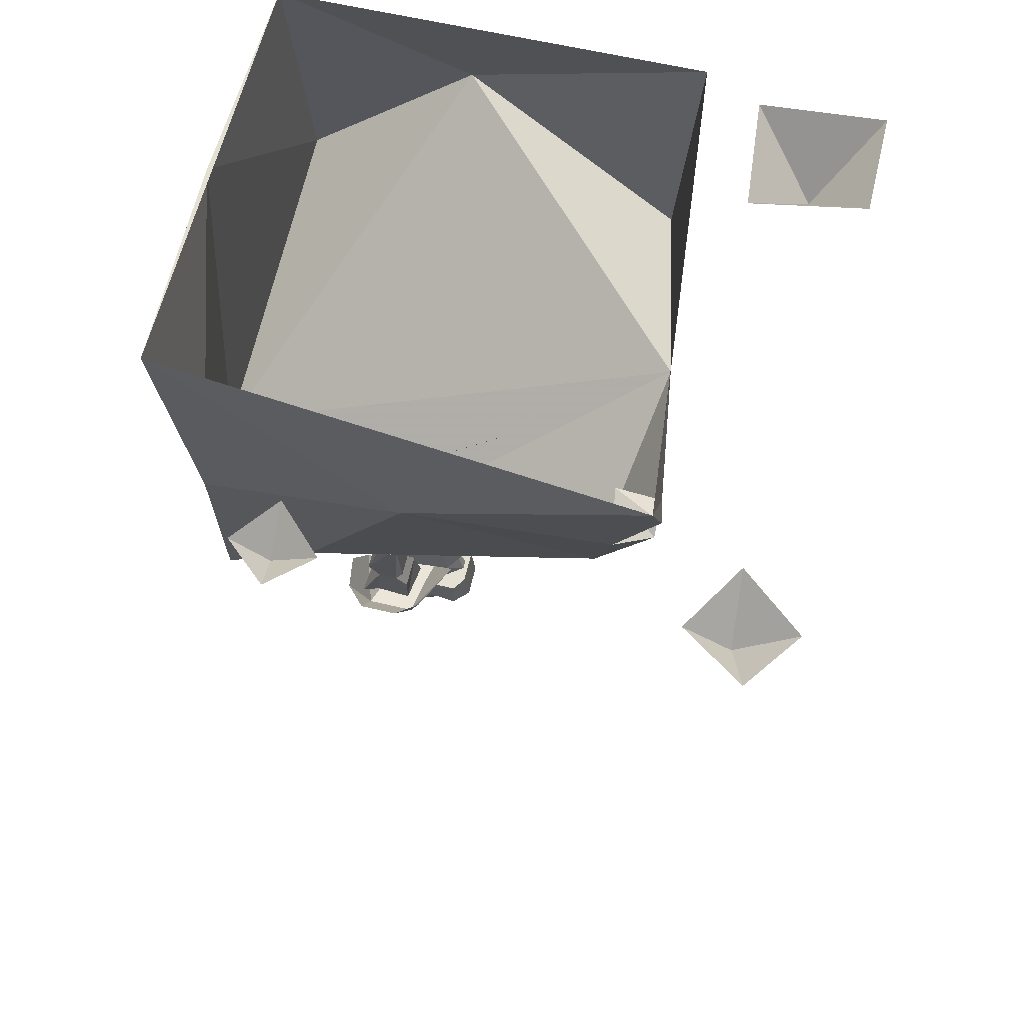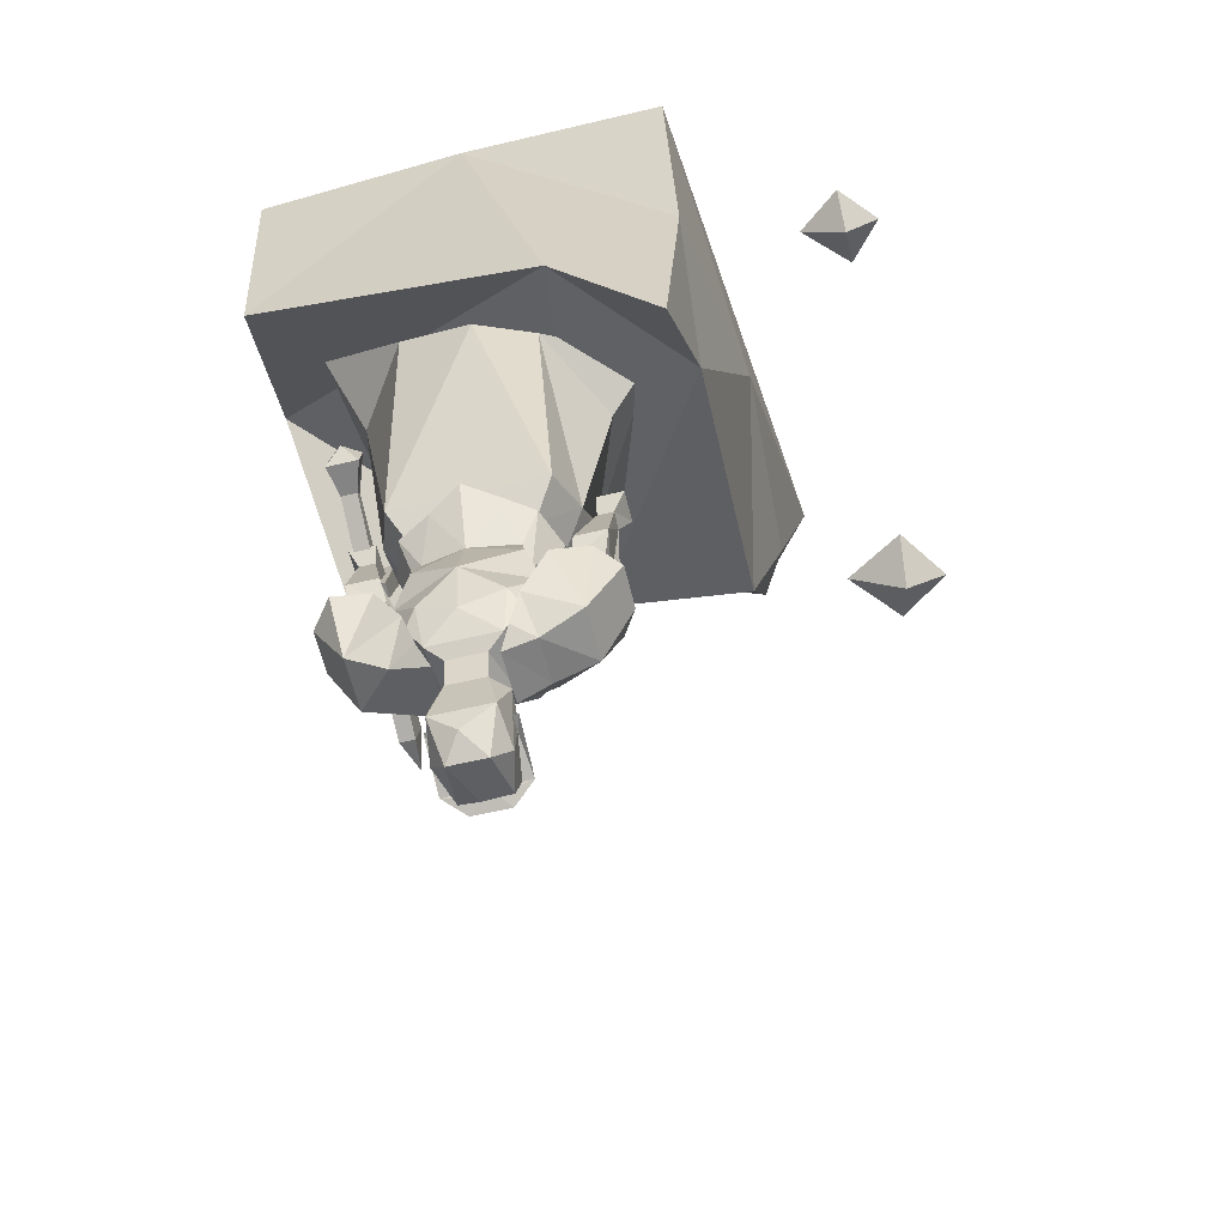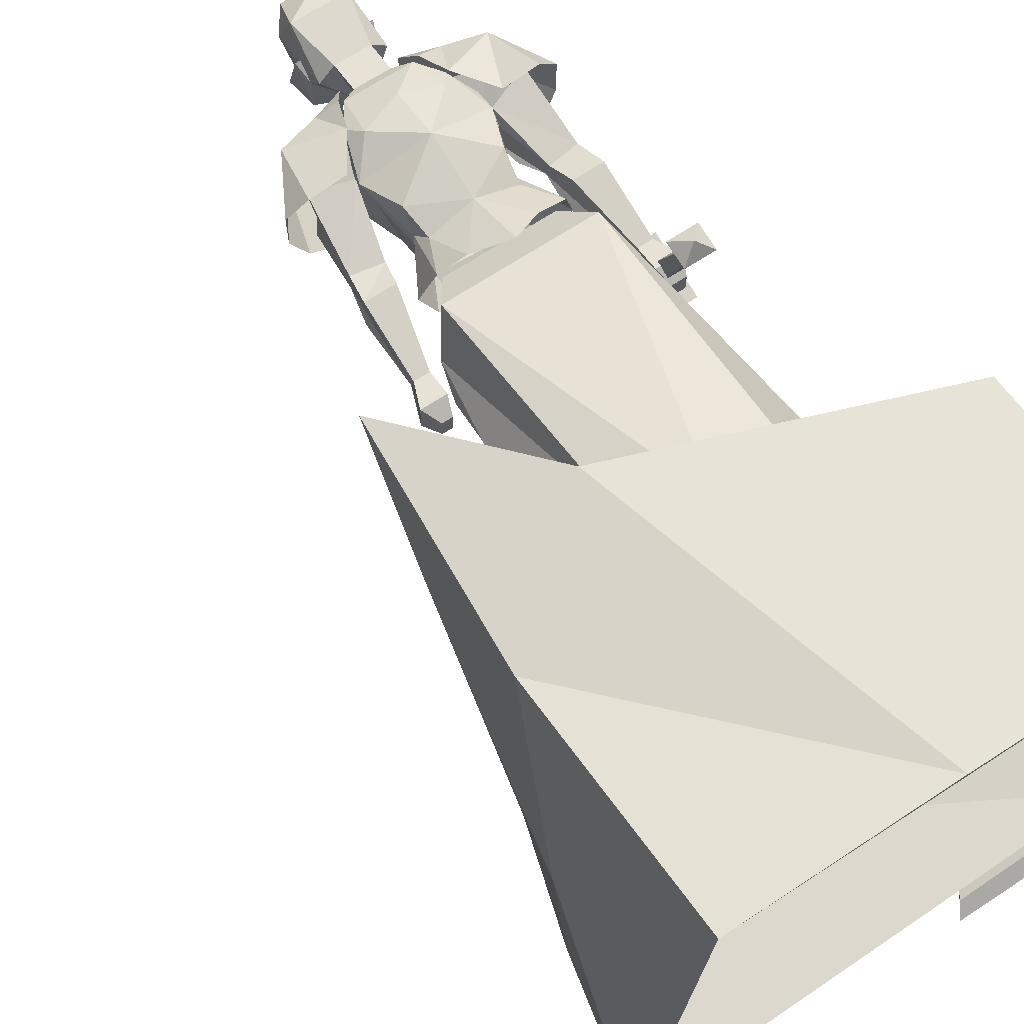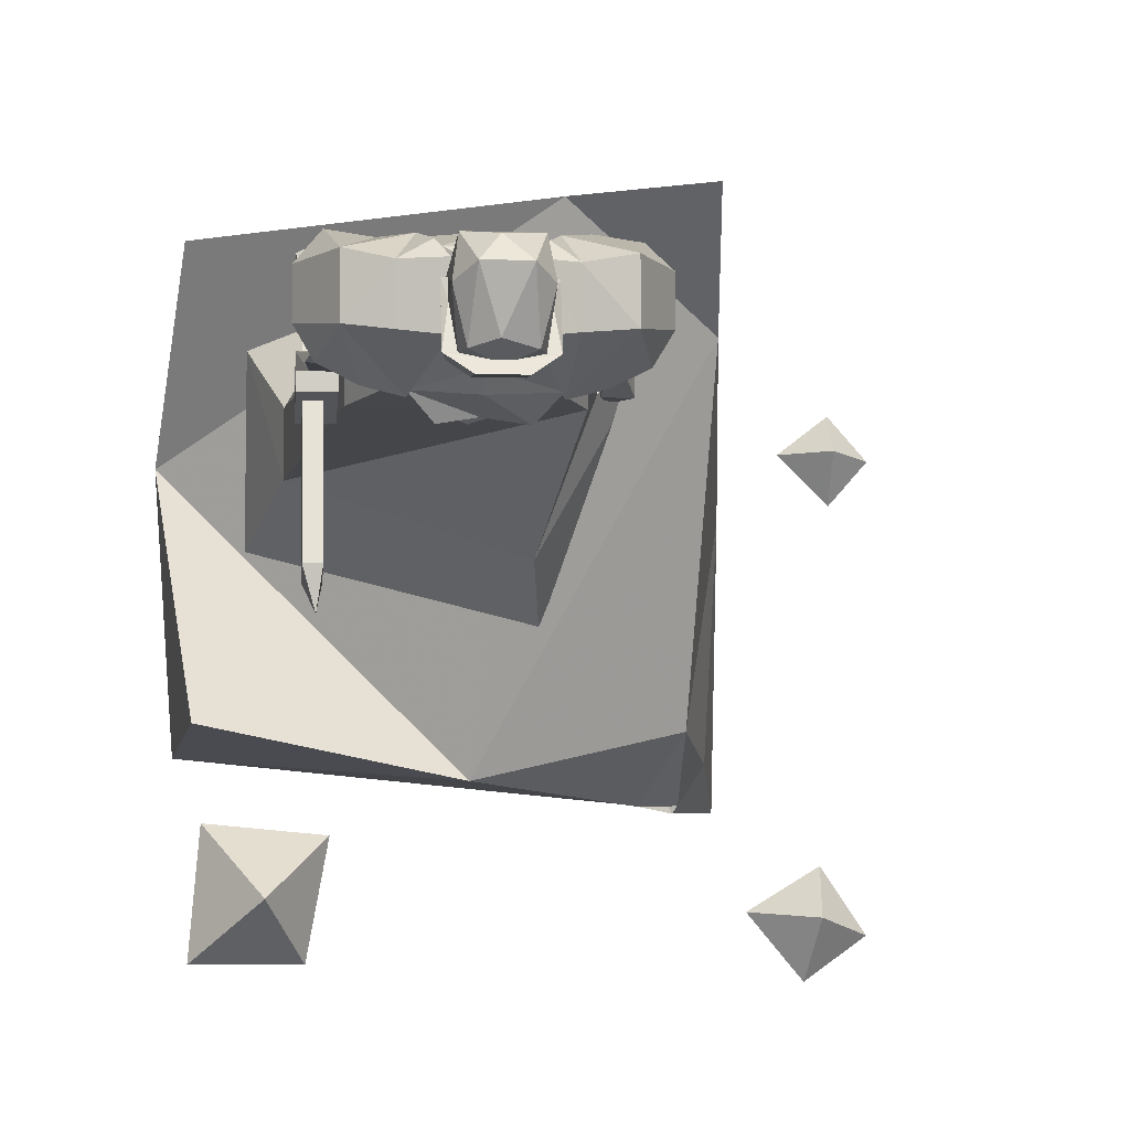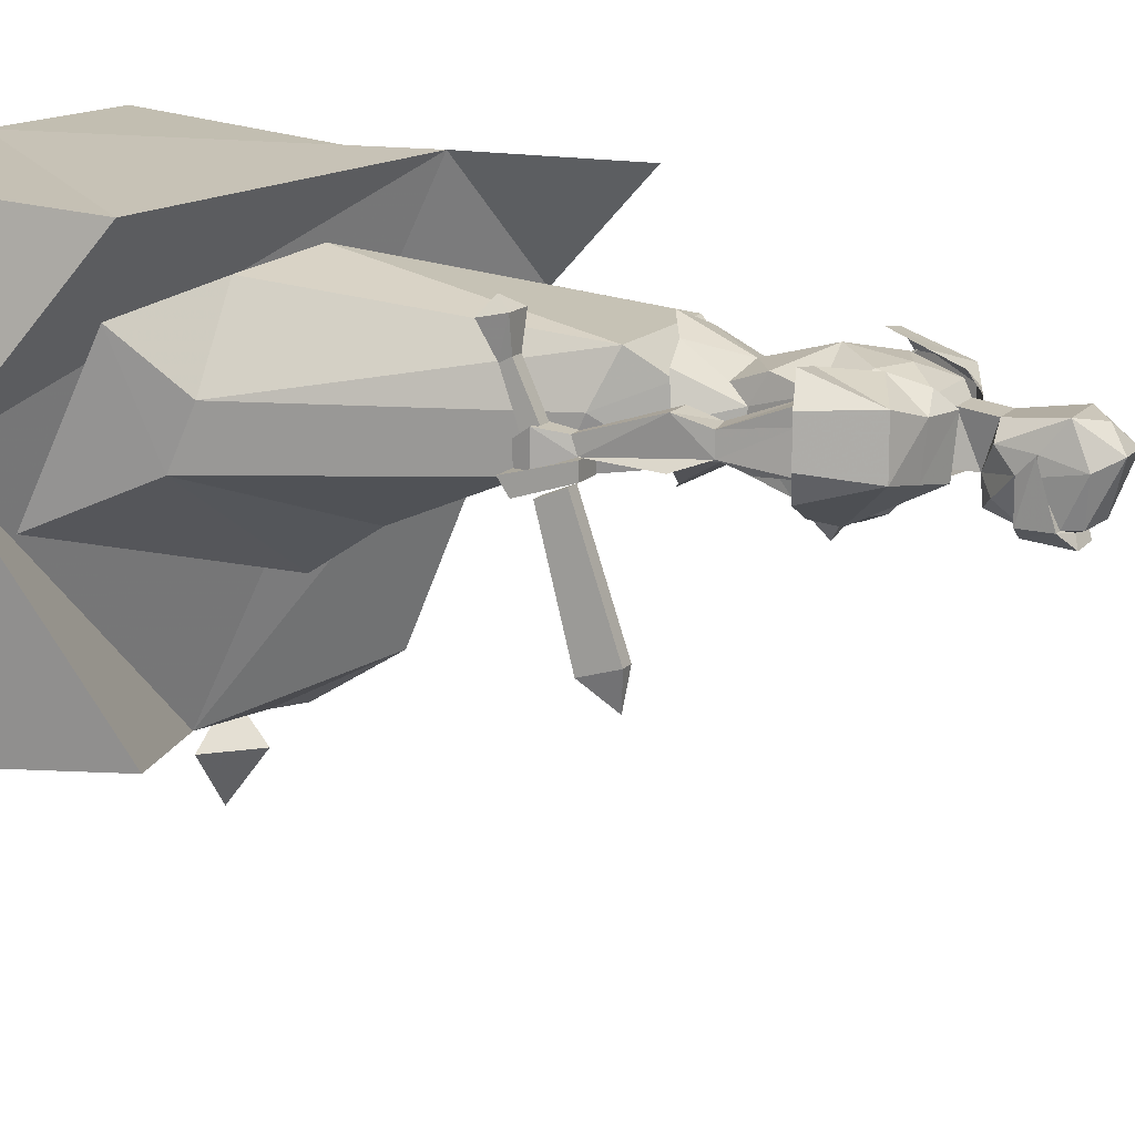
<metadata>
{"format":"obj","ext":"obj","renderer":"f3d","projection":"perspective","resolution":1024,"background":"white","views":[{"elev":65.3,"azim":103.4,"up":"+Y"},{"elev":-61.3,"azim":13.6,"up":"+Y"},{"elev":67.6,"azim":146.5,"up":"+Z"},{"elev":-6.6,"azim":-5.6,"up":"+Z"},{"elev":13.4,"azim":-66.5,"up":"+Z"}]}
</metadata>
<code>
v 0.1797 0 0.5
v 0.2266 -0.2266 0.125
v 0.25 0 -0.2422
v 0.2109 -0.2109 -0.1875
v 0.1719 -0.1875 -0.25
v 0.125 -0.2109 -0.2422
v -0.09375 -0.2266 -0.2109
v -0.4766 0 -0.1719
v -0.4453 -0.3672 -0.1484
v -0.5 -0.1562 0.1953
v -0.4688 0 0.4844
v -0.4609 -0.3672 0.4531
v -0.1406 0 0.5
v 0.1875 -0.3672 0.4531
v 0.1797 -0.5703 0.3047
v 0.1641 -0.3828 -0.1562
v 0.1719 -0.2422 -0.2422
v 0.125 -0.2031 -0.1719
v 0 -0.5234 0.4844
v 0.1641 -0.7188 0.4609
v -0.01562 -0.9609 0.25
v -0.007812 -0.9219 0.2656
v -0.01562 -0.9688 0.2188
v -0.03906 -1.07 0.1953
v -0.03906 -1.062 0.2812
v 0.03125 -0.9688 0.25
v 0.03906 -0.9219 0.2656
v 0.01562 -0.8125 0.2344
v 0.01562 -0.8203 0.2109
v -0.01562 -0.9219 0.2031
v 0.03906 -0.9219 0.2031
v 0.03125 -0.9688 0.2188
v 0.02344 -1.008 0.2031
v -0.03125 -1.008 0.2031
v 0.02344 -1.062 0.2031
v 0.02344 -1.055 0.2578
v 0.02344 -1.078 0.2891
v 0.03906 -0.8125 0.2344
v 0.01562 -0.7734 0.2422
v 0.01562 -0.7734 0.1953
v 0.05469 -0.7734 0.1953
v 0.03906 -0.8203 0.2109
v 0.05469 -0.7734 0.2422
v 0.02344 -0.75 0.2266
v 0.02344 -0.75 0.1953
v 0.03906 -0.75 0.1953
v 0.03906 -0.75 0.2266
v -0.2578 -0.9688 0.2188
v -0.2656 -0.9219 0.2656
v -0.2578 -0.9609 0.25
v -0.2344 -1.062 0.1953
v -0.2422 -1.008 0.2031
v -0.2969 -1.008 0.2031
v -0.3047 -0.9688 0.2188
v -0.3203 -0.9219 0.2031
v -0.2578 -0.9219 0.2031
v -0.2891 -0.8203 0.2109
v -0.2891 -0.8125 0.2344
v -0.3125 -0.9219 0.2656
v -0.3047 -0.9688 0.25
v -0.2344 -1.055 0.2812
v -0.2344 -1.039 0.2578
v -0.3125 -0.8125 0.2344
v -0.3125 -0.8203 0.2109
v -0.2969 -1.055 0.2578
v -0.2969 -1.078 0.2891
v -0.2969 -1.062 0.2031
v -0.3281 -0.75 0.1641
v -0.3281 -0.7344 0.1875
v -0.2812 -0.7344 0.1875
v -0.2812 -0.75 0.1641
v -0.3281 -0.8281 0.1875
v -0.3281 -0.8281 0.2109
v -0.2812 -0.8281 0.2109
v -0.2812 -0.8281 0.1875
v -0.2969 -0.8125 0.1797
v -0.2969 -0.7734 0.1641
v -0.3203 -0.7734 0.1641
v -0.3203 -0.8125 0.1797
v -0.2969 -0.875 -0.007812
v -0.2969 -0.8203 -0.02344
v -0.3203 -0.8203 -0.02344
v -0.3203 -0.875 -0.007812
v -0.3047 -0.8672 -0.0625
v -0.2812 -0.75 0.3594
v -0.2812 -0.7109 0.3516
v -0.3047 -0.7266 0.375
v -0.3281 -0.75 0.3594
v -0.2969 -0.75 0.3125
v -0.2969 -0.7344 0.3047
v -0.3203 -0.7344 0.3047
v -0.3281 -0.7109 0.3516
v -0.3203 -0.75 0.3125
v -0.2969 -0.7812 0.2422
v -0.2969 -0.7578 0.2344
v -0.3203 -0.7812 0.2422
v -0.3203 -0.7578 0.2344
v -0.08594 -1.227 0.2344
v -0.125 -1.203 0.1953
v -0.1094 -1.227 0.2578
v -0.09375 -1.305 0.2656
v -0.08594 -1.273 0.2266
v -0.08594 -1.25 0.2031
v -0.1094 -1.219 0.1719
v -0.1406 -1.203 0.1562
v -0.1484 -1.203 0.1953
v -0.1797 -1.164 0.2031
v -0.09375 -1.164 0.2031
v -0.1094 -1.18 0.2656
v -0.1641 -1.18 0.2656
v -0.1641 -1.227 0.2578
v -0.1797 -1.305 0.2656
v -0.1406 -1.336 0.2578
v -0.1094 -1.359 0.2266
v -0.08594 -1.328 0.2109
v -0.1875 -1.227 0.2344
v -0.1875 -1.273 0.2266
v -0.1875 -1.328 0.2109
v -0.1641 -1.359 0.2266
v -0.1406 -1.336 0.1562
v -0.1016 -1.32 0.1484
v -0.09375 -1.297 0.1484
v -0.08594 -1.273 0.2031
v -0.07812 -1.273 0.2266
v -0.08594 -1.25 0.1484
v -0.1094 -1.25 0.1328
v -0.1328 -1.25 0.1406
v -0.1484 -1.25 0.1406
v -0.1641 -1.219 0.1719
v -0.1875 -1.25 0.2031
v -0.1953 -1.273 0.2266
v -0.1875 -1.273 0.2031
v -0.1797 -1.297 0.1484
v -0.1719 -1.32 0.1484
v -0.1406 -1.32 0.1484
v -0.125 -1.305 0.1406
v -0.07812 -1.297 0.1484
v -0.1641 -1.25 0.1328
v -0.1875 -1.25 0.1484
v -0.1484 -1.305 0.1406
v -0.1641 -1.312 0.125
v -0.1094 -1.312 0.125
v -0.1953 -1.297 0.1484
v -0.1875 -1.164 0.2812
v -0.2109 -1.125 0.2891
v -0.2344 -1.086 0.2734
v -0.2188 -1.078 0.1484
v -0.1406 -1.125 0.1641
v -0.05469 -1.078 0.1484
v -0.04688 -1.086 0.2734
v -0.0625 -1.125 0.2891
v -0.08594 -1.164 0.2812
v -0.1406 -1.164 0.2812
v -0.1406 -1.125 0.3047
v -0.1953 -1.102 0.3047
v -0.2109 -0.9688 0.2344
v -0.2031 -1.016 0.1641
v -0.1875 -1.055 0.1172
v -0.1406 -1.055 0.125
v -0.1406 -1.102 0.1406
v -0.08594 -1.055 0.1172
v -0.07031 -1.016 0.1641
v -0.0625 -0.9688 0.2344
v -0.03906 -1.055 0.2812
v -0.07812 -1.102 0.3047
v 0 -0.8125 0.25
v 0.03906 -0.5234 0.2422
v -0.03906 -0.4688 0.3672
v -0.02344 -0.8438 0.3203
v -0.05469 -0.8906 0.2812
v -0.05469 -0.8906 0.1875
v 0 -0.7812 0.1797
v -0.03125 -0.4531 0.04688
v 0.1094 -0.4766 0.2969
v -0.25 -0.8438 0.3203
v -0.25 -0.3828 0.3672
v -0.3359 -0.3828 0.2422
v -0.2734 -0.8125 0.25
v -0.2188 -0.8906 0.2812
v -0.1328 -0.4375 0.3906
v -0.2734 -0.7812 0.1797
v -0.3359 -0.3438 0.1562
v -0.01562 -0.3438 -0.02344
v -0.3828 -0.2969 0.3281
v -0.3828 -0.1797 0.08594
v -0.2188 -0.8906 0.1875
v -0.2891 -0.7734 0.2422
v -0.3281 -0.7734 0.2422
v -0.3281 -0.7734 0.1953
v -0.2891 -0.7734 0.1953
v -0.2969 -0.75 0.1953
v -0.2969 -0.75 0.2266
v -0.3203 -0.75 0.2266
v -0.3203 -0.75 0.1953
v -0.04688 -1.164 0.1953
v -0.04688 -1.172 0.2656
v -0.09375 -1.188 0.2656
v -0.09375 -1.18 0.1875
v -0.05469 -1.078 0.1406
v 0.01562 -1.148 0.2031
v 0.01562 -1.148 0.2812
v -0.0625 -1.117 0.3047
v -0.07812 -1.164 0.2891
v 0.0625 -1.062 0.2188
v 0.0625 -1.062 0.2812
v 0.03906 -1.055 0.1797
v -0.007812 -1.055 0.1562
v 0.03125 -1.055 0.3125
v -0.02344 -1.055 0.3203
v -0.1797 -1.188 0.2656
v -0.2344 -1.172 0.2656
v -0.2344 -1.164 0.1953
v -0.1797 -1.18 0.1875
v -0.2188 -1.078 0.1406
v -0.2891 -1.148 0.2031
v -0.2656 -1.055 0.1562
v -0.3125 -1.055 0.1797
v -0.3359 -1.062 0.2188
v -0.2891 -1.148 0.2812
v -0.3359 -1.062 0.2812
v -0.3047 -1.055 0.3203
v -0.25 -1.055 0.3125
v -0.2109 -1.117 0.3047
v -0.1953 -1.164 0.2891
v -0.07031 -0.9375 0.1953
v -0.04688 -0.8906 0.1953
v -0.02344 -0.8984 0.2422
v -0.0625 -0.9688 0.2578
v -0.0625 -0.9922 0.2969
v -0.1406 -1.047 0.3203
v -0.2109 -0.9922 0.2969
v -0.2109 -0.9688 0.2578
v -0.25 -0.8984 0.2422
v -0.2344 -0.8906 0.1953
v -0.2031 -0.9375 0.1953
v -0.1406 -0.9375 0.1875
v -0.1406 -1.008 0.1641
v -0.1406 -0.8594 0.1484
v -0.08594 -0.8828 0.1641
v -0.1875 -0.8828 0.1641
v -0.04688 -0.8906 0.2969
v -0.07031 -0.9453 0.2812
v -0.1406 -0.9531 0.2969
v -0.2031 -0.9453 0.2812
v -0.2344 -0.8906 0.2969
v -0.08594 -0.8828 0.3203
v -0.1406 -0.8594 0.3438
v -0.1875 -0.8828 0.3203
v -0.3516 -0.1016 -0.3594
v -0.4375 0 -0.2578
v -0.4531 0 -0.4453
v -0.2969 0 -0.4453
v -0.2656 0 -0.2734
v 0.3906 -0.0625 -0.3828
v 0.2969 0 -0.375
v 0.375 0 -0.4688
v 0.4609 0 -0.4062
v 0.3984 0 -0.3125
v 0.4141 -0.04688 0.25
v 0.3438 0 0.25
v 0.4141 0 0.1797
v 0.4688 0 0.2422
v 0.4141 0 0.3047
f 1 2 3
f 3 2 4
f 3 4 5
f 3 5 6
f 3 6 7
f 3 7 8
f 8 7 9
f 8 9 10
f 8 10 11
f 11 10 12
f 11 12 13
f 11 13 1
f 1 13 14
f 1 14 2
f 2 14 15
f 2 15 16
f 2 16 4
f 4 16 17
f 4 17 18
f 4 18 5
f 5 18 6
f 6 18 17
f 6 17 16
f 6 16 7
f 7 16 15
f 7 15 19
f 7 19 10
f 7 10 9
f 14 20 15
f 15 20 19
f 19 20 14
f 19 14 13
f 19 13 12
f 19 12 10
f 21 22 23
f 21 23 24
f 21 24 25
f 21 25 25
f 21 25 26
f 21 26 27
f 21 27 22
f 22 27 28
f 22 28 23
f 23 28 29
f 23 29 30
f 23 30 31
f 23 31 32
f 23 32 33
f 23 33 34
f 23 34 24
f 24 34 35
f 35 34 33
f 35 33 32
f 35 32 36
f 36 32 26
f 36 26 37
f 37 26 25
f 27 38 28
f 28 38 39
f 28 39 29
f 29 39 40
f 29 40 41
f 29 41 42
f 29 42 30
f 30 42 31
f 31 42 32
f 32 42 27
f 32 27 26
f 42 38 27
f 38 42 41
f 38 41 43
f 38 43 39
f 39 43 44
f 39 44 40
f 40 44 45
f 40 45 46
f 40 46 41
f 41 46 43
f 43 46 47
f 43 47 44
f 44 47 45
f 45 47 46
f 48 49 50
f 48 50 51
f 48 51 52
f 48 52 53
f 48 53 54
f 48 54 55
f 48 55 56
f 48 56 57
f 48 57 58
f 48 58 49
f 49 58 59
f 49 59 50
f 50 59 60
f 50 60 61
f 50 61 62
f 50 62 51
f 58 63 59
f 59 63 64
f 59 64 54
f 59 54 60
f 60 54 65
f 60 65 66
f 60 66 61
f 64 57 56
f 64 56 55
f 64 55 54
f 67 53 52
f 67 52 51
f 54 53 67
f 54 67 65
f 68 69 70
f 68 70 71
f 68 71 72
f 68 72 69
f 69 72 73
f 69 73 74
f 69 74 70
f 70 74 71
f 71 74 75
f 71 75 72
f 72 75 73
f 73 75 74
f 76 77 78
f 76 78 79
f 76 79 80
f 76 80 77
f 77 80 81
f 77 81 82
f 77 82 78
f 78 82 79
f 79 82 83
f 79 83 80
f 80 83 84
f 80 84 81
f 81 84 82
f 82 84 83
f 85 86 87
f 85 87 88
f 85 88 89
f 85 89 86
f 86 89 90
f 86 90 91
f 86 91 92
f 86 92 87
f 87 92 88
f 88 92 91
f 88 91 93
f 88 93 89
f 89 93 90
f 90 93 91
f 94 95 90
f 94 90 89
f 94 89 96
f 96 89 93
f 96 93 97
f 97 93 91
f 97 91 95
f 95 91 90
f 98 99 100
f 98 100 101
f 98 101 102
f 98 102 103
f 98 103 99
f 99 103 104
f 99 104 105
f 99 105 106
f 99 106 107
f 99 107 108
f 99 108 109
f 99 109 100
f 100 109 110
f 100 110 111
f 100 111 101
f 101 111 112
f 101 112 113
f 101 113 114
f 101 114 115
f 101 115 102
f 101 102 102
f 111 106 116
f 111 116 112
f 112 116 117
f 112 117 118
f 112 118 119
f 112 119 113
f 113 119 114
f 114 119 120
f 114 120 121
f 114 121 115
f 115 121 122
f 115 122 123
f 115 123 102
f 102 123 124
f 102 124 103
f 102 103 103
f 103 103 125
f 103 125 126
f 103 126 127
f 103 127 104
f 104 127 105
f 105 127 128
f 105 128 129
f 105 129 106
f 106 129 130
f 106 130 116
f 116 130 117
f 117 130 131
f 117 131 132
f 117 132 118
f 118 132 133
f 118 133 134
f 118 134 119
f 119 134 120
f 120 134 135
f 120 135 121
f 121 135 136
f 121 136 122
f 122 136 137
f 122 137 123
f 123 137 124
f 124 137 125
f 124 125 103
f 128 130 129
f 130 128 138
f 130 138 139
f 130 139 131
f 130 131 130
f 130 130 139
f 135 134 140
f 135 140 136
f 136 140 141
f 136 141 142
f 136 142 137
f 137 142 125
f 125 142 126
f 126 142 141
f 126 141 138
f 126 138 128
f 126 128 127
f 134 133 140
f 140 133 143
f 140 143 141
f 141 143 138
f 138 143 139
f 139 143 131
f 131 143 132
f 132 143 133
f 112 117 117
f 106 110 107
f 107 110 144
f 107 144 145
f 107 145 146
f 107 146 147
f 107 147 148
f 107 148 108
f 108 148 149
f 108 149 150
f 108 150 151
f 108 151 152
f 108 152 109
f 109 152 153
f 109 153 110
f 110 153 144
f 144 153 154
f 144 154 155
f 144 155 145
f 145 155 61
f 145 61 146
f 146 61 156
f 146 156 157
f 146 157 147
f 147 157 158
f 147 158 147
f 147 158 159
f 147 159 160
f 147 160 148
f 148 160 149
f 149 160 161
f 149 161 162
f 149 162 150
f 150 162 163
f 150 163 164
f 150 164 151
f 151 164 165
f 151 165 152
f 152 165 154
f 152 154 153
f 106 111 110
f 166 167 168
f 166 168 169
f 166 169 170
f 166 170 171
f 166 171 172
f 166 172 173
f 166 173 167
f 167 173 174
f 167 174 168
f 175 176 177
f 175 177 178
f 175 178 179
f 175 179 169
f 175 169 180
f 175 180 176
f 180 169 168
f 172 181 182
f 172 182 173
f 173 182 183
f 173 183 174
f 181 178 177
f 181 177 182
f 182 177 184
f 182 184 185
f 182 185 183
f 181 172 171
f 181 171 186
f 181 186 178
f 178 186 179
f 179 170 169
f 58 187 188
f 58 188 63
f 63 188 64
f 64 188 189
f 64 189 190
f 64 190 57
f 57 190 58
f 58 190 187
f 187 190 191
f 187 191 192
f 187 192 193
f 187 193 188
f 188 193 189
f 189 193 194
f 189 194 191
f 189 191 190
f 192 191 194
f 192 194 193
f 195 196 197
f 195 197 198
f 195 198 199
f 195 199 200
f 195 200 196
f 196 200 201
f 196 201 202
f 196 202 203
f 196 203 197
f 204 205 201
f 204 201 200
f 204 200 206
f 206 200 207
f 207 200 199
f 205 208 201
f 201 208 209
f 201 209 202
f 210 211 212
f 210 212 213
f 213 212 214
f 214 212 215
f 214 215 216
f 216 215 217
f 217 215 218
f 218 215 219
f 218 219 220
f 220 219 221
f 221 219 222
f 222 219 223
f 223 219 211
f 223 211 224
f 224 211 210
f 215 212 211
f 215 211 219
f 163 225 226
f 163 226 227
f 163 227 228
f 163 228 164
f 164 228 229
f 164 229 230
f 164 230 165
f 165 230 154
f 154 230 155
f 155 230 61
f 61 230 231
f 61 231 232
f 61 232 156
f 156 232 233
f 156 233 234
f 156 234 235
f 156 235 157
f 157 235 236
f 157 236 237
f 157 237 159
f 157 159 158
f 237 236 162
f 237 162 161
f 237 161 159
f 159 161 160
f 236 225 162
f 162 225 163
f 236 238 239
f 236 239 225
f 225 239 226
f 240 238 236
f 240 236 235
f 240 235 234
f 228 227 241
f 228 241 242
f 228 242 229
f 229 242 243
f 229 243 230
f 230 243 231
f 231 243 244
f 231 244 232
f 232 244 245
f 232 245 233
f 242 241 246
f 242 246 243
f 243 246 247
f 243 247 248
f 243 248 244
f 244 248 245
f 184 177 176
f 249 250 251
f 249 251 252
f 249 252 253
f 249 253 250
f 254 255 256
f 254 256 257
f 254 257 258
f 254 258 255
f 259 260 261
f 259 261 262
f 259 262 263
f 259 263 260

</code>
